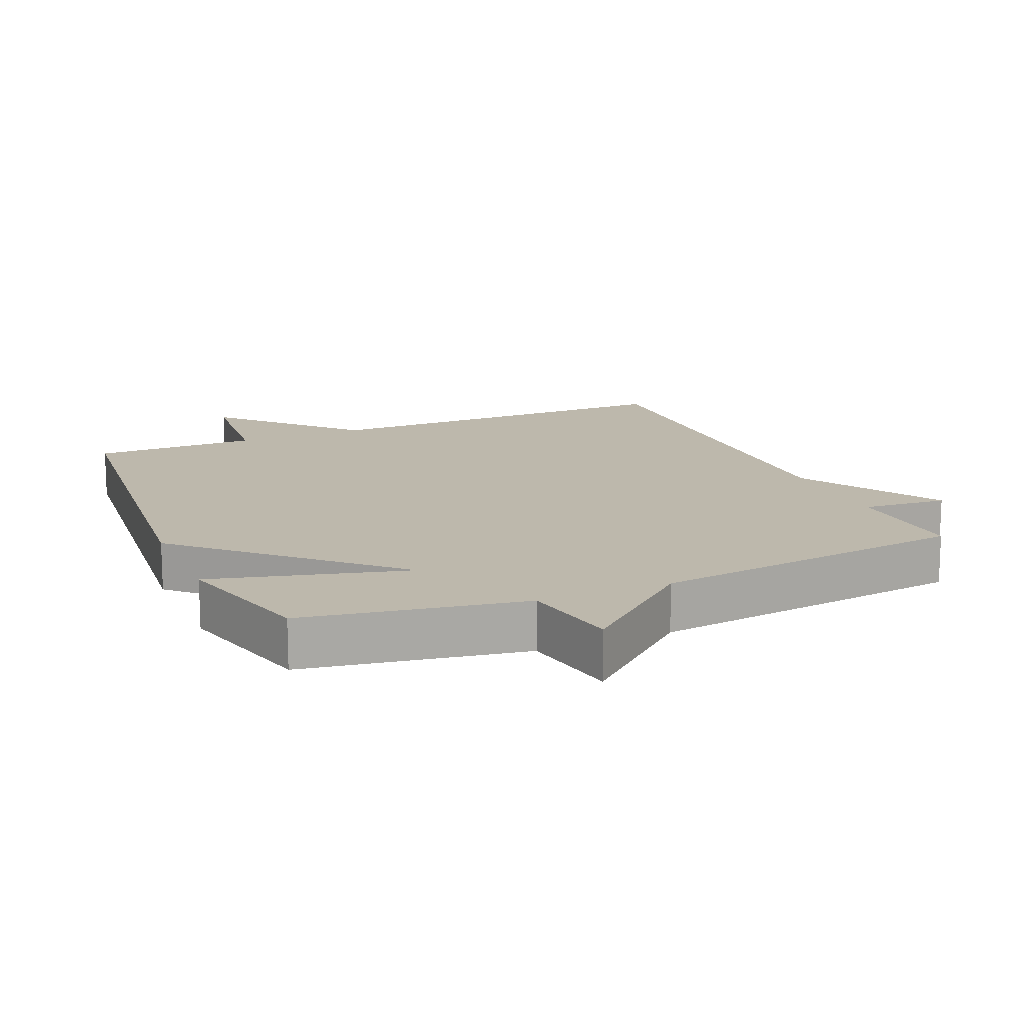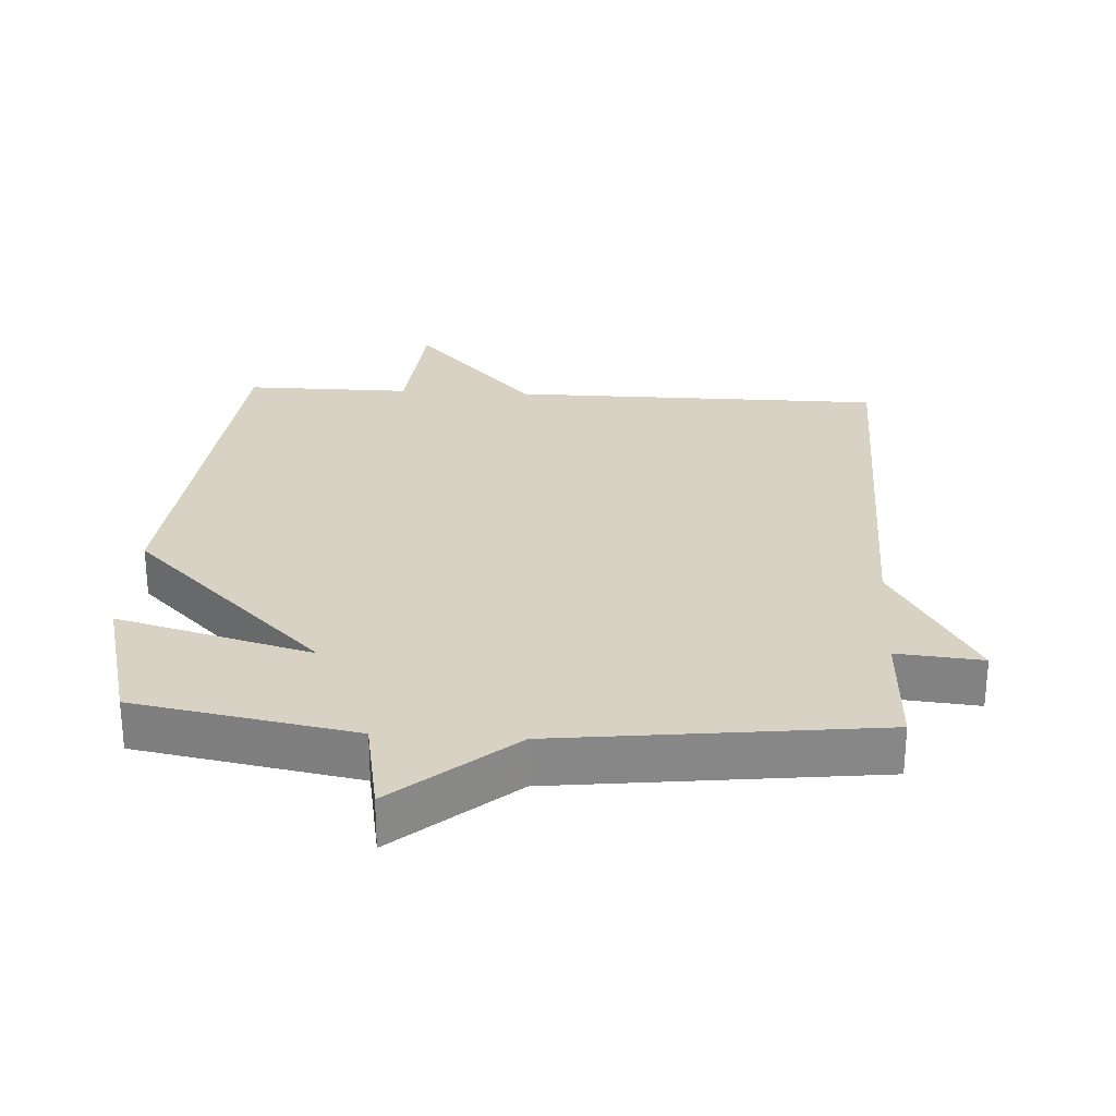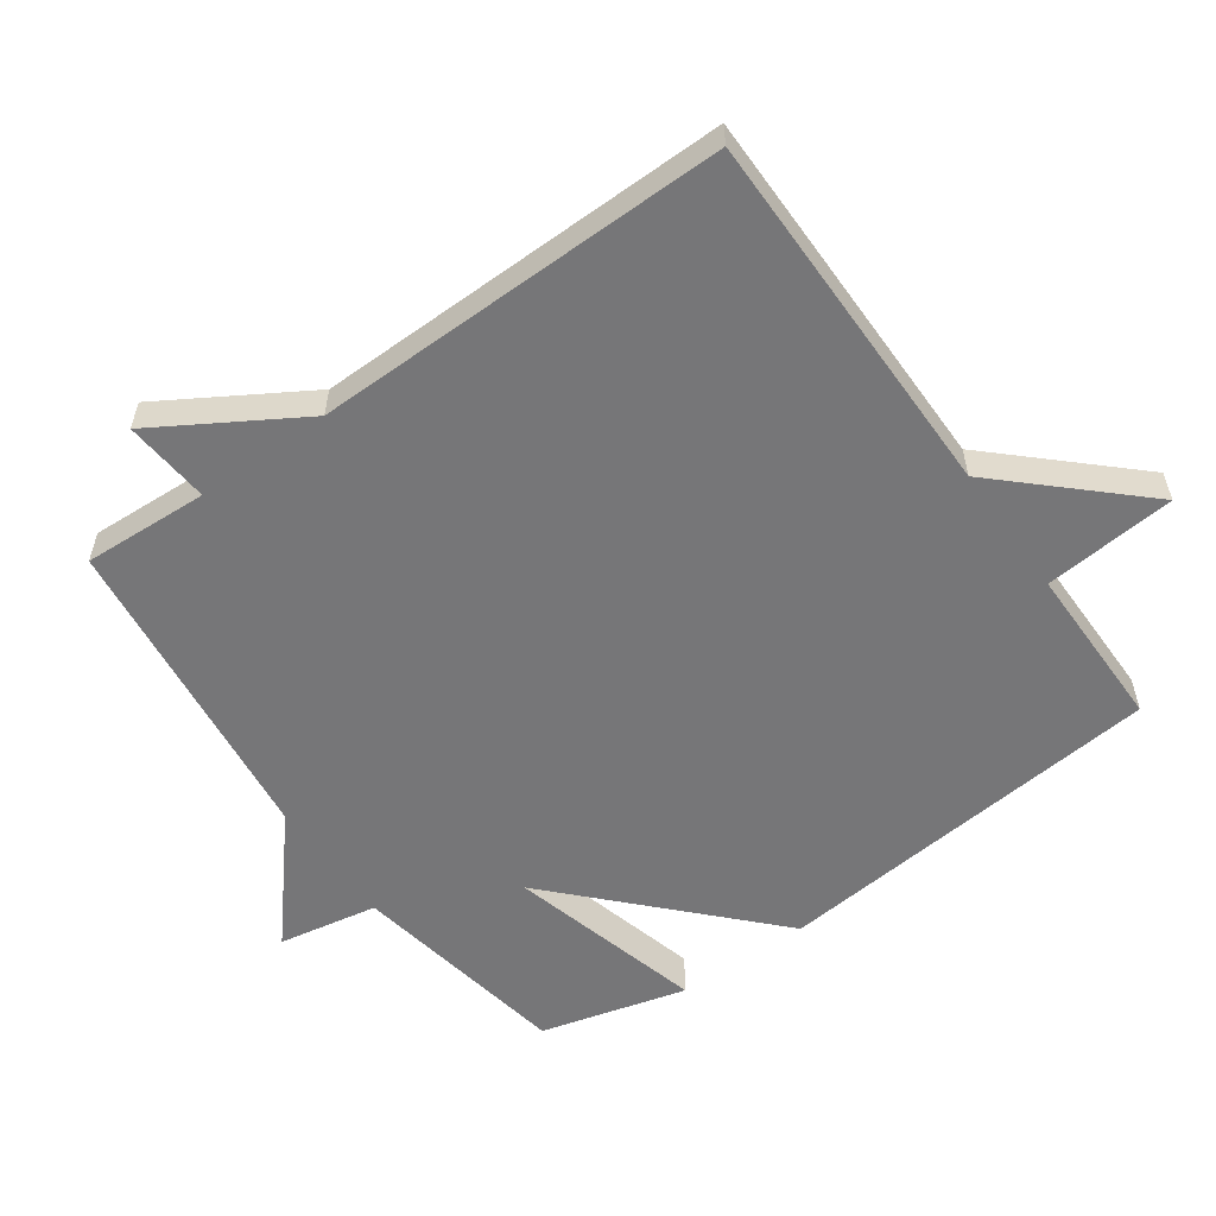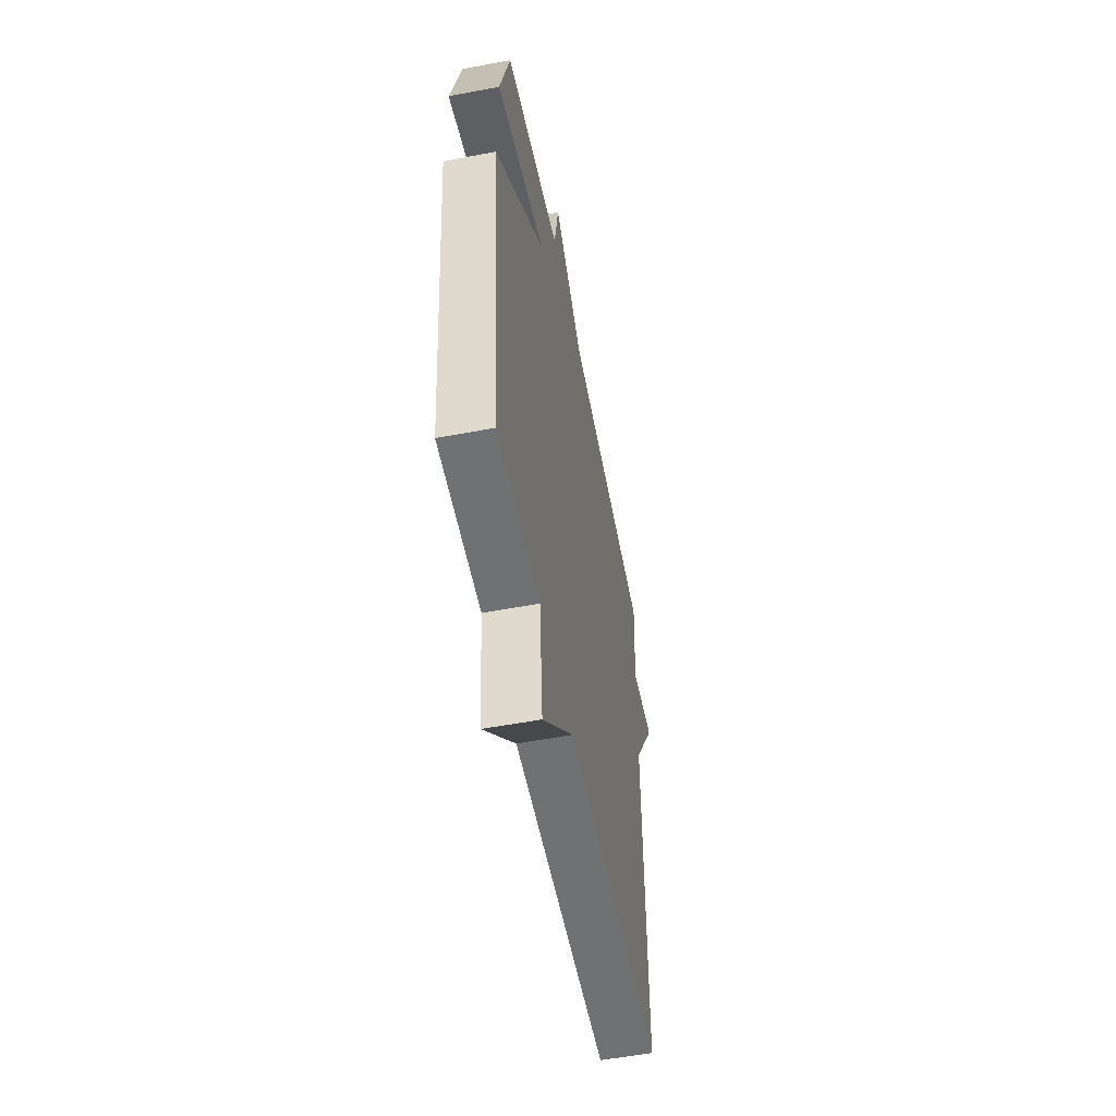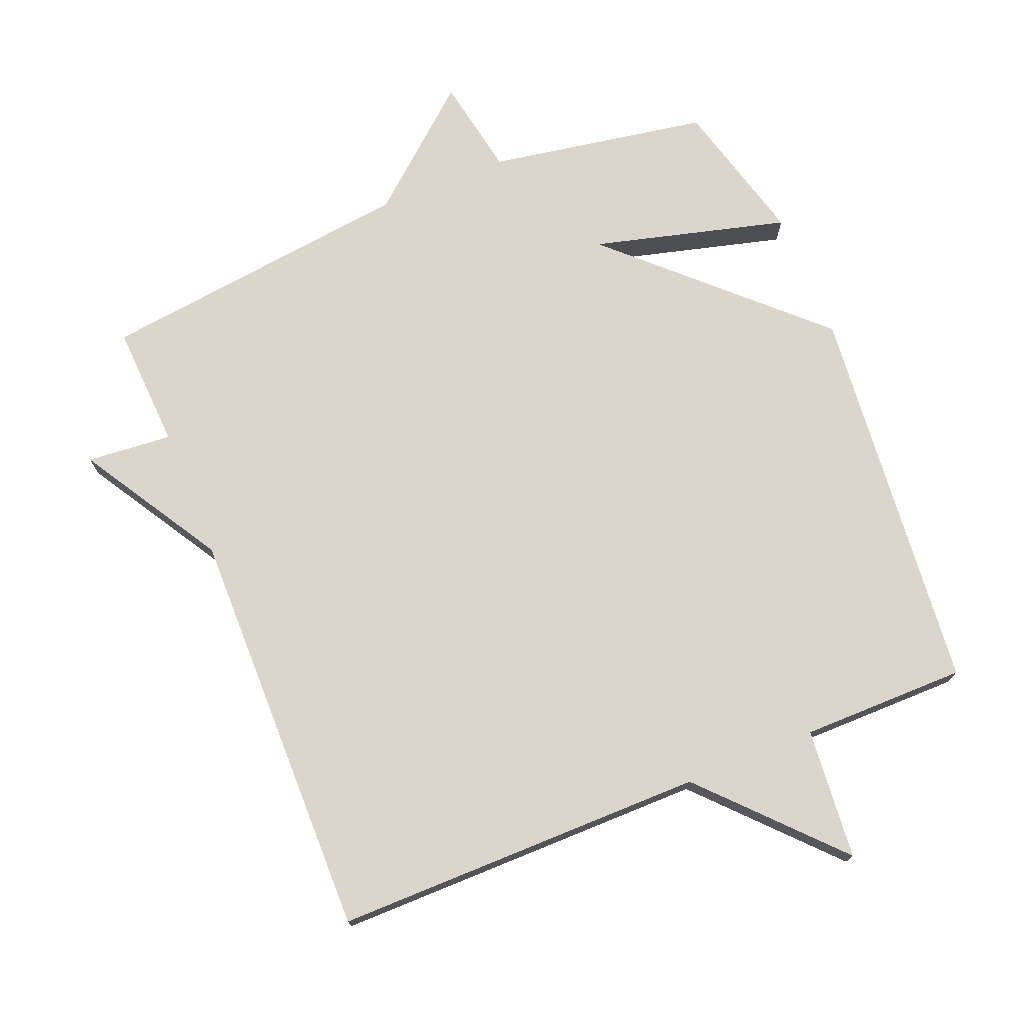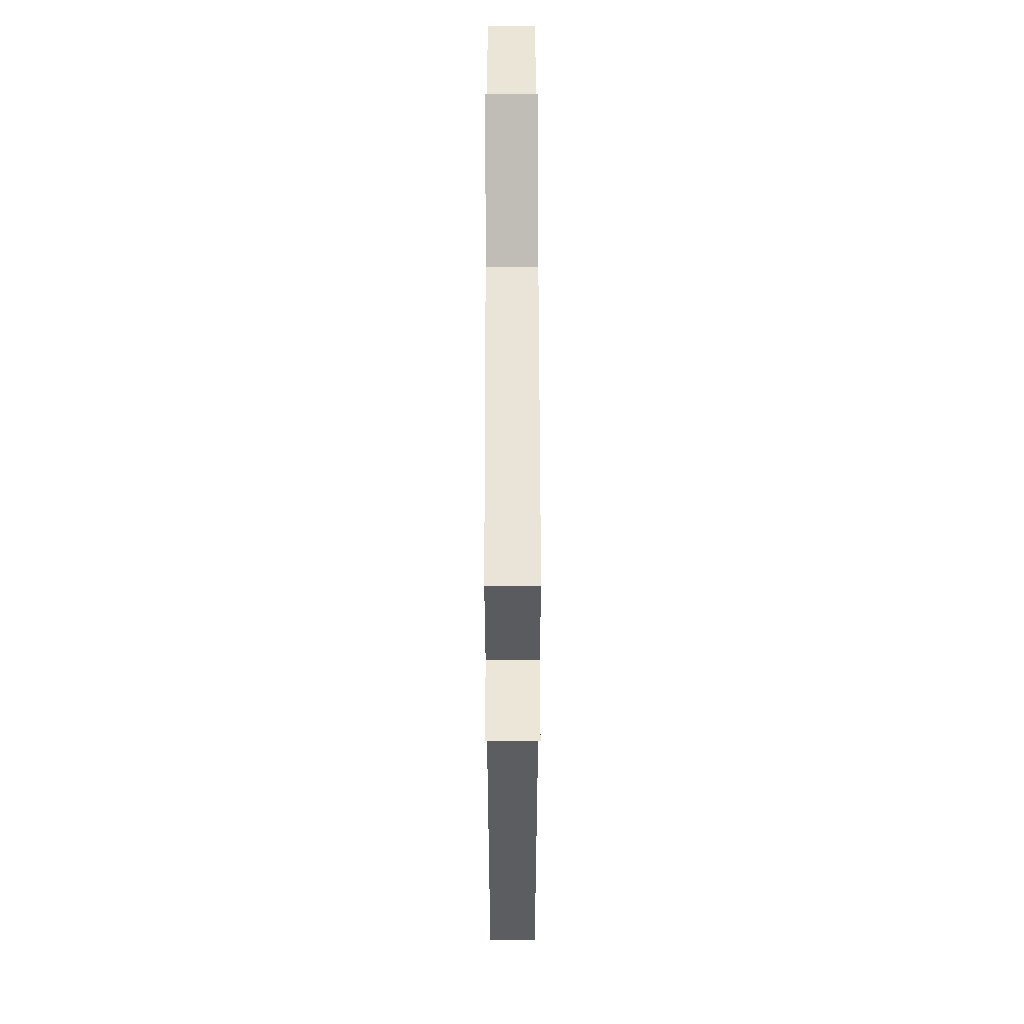
<metadata>
{"format":"obj","ext":"obj","renderer":"f3d","projection":"perspective","resolution":1024,"background":"white","views":[{"elev":14.9,"azim":-23.4,"up":"+Y"},{"elev":27.7,"azim":3.5,"up":"+Y"},{"elev":-56.9,"azim":125.4,"up":"+Y"},{"elev":-55.2,"azim":-78.8,"up":"+Z"},{"elev":73.8,"azim":157.8,"up":"+Y"},{"elev":54.2,"azim":89.9,"up":"+Z"}]}
</metadata>
<code>
v 0.5 0.07 -0.5
v -0.054 0.07 -0.5
v -0.236 0.07 -0.695
v -0.254 0.07 -0.5
v -0.5 0.07 -0.5
v -0.557 0.07 0.084
v -0.267 0.07 0.361
v -0.557 0.07 0.284
v -0.5 0.07 0.5
v -0.173 0.07 0.557
v -0.146 0.07 0.704
v 0.027 0.07 0.557
v 0.5 0.07 0.5
v 0.491 0.07 0.315
v 0.618 0.07 0.326
v 0.491 0.07 0.115
v 0.5 0 -0.5
v -0.054 0 -0.5
v -0.236 0 -0.695
v -0.254 0 -0.5
v -0.5 0 -0.5
v -0.557 0 0.084
v -0.267 0 0.361
v -0.557 0 0.284
v -0.5 0 0.5
v -0.173 0 0.557
v -0.146 0 0.704
v 0.027 0 0.557
v 0.5 0 0.5
v 0.491 0 0.315
v 0.618 0 0.326
v 0.491 0 0.115
f 14 15 16
f 12 13 14
f 12 14 16
f 16 1 2
f 12 16 2
f 11 12 2
f 10 11 2
f 7 8 9 10
f 4 5 6 7
f 4 7 10
f 3 4 10
f 2 3 10
f 32 31 30
f 30 29 28
f 32 30 28
f 18 17 32
f 18 32 28
f 18 28 27
f 18 27 26
f 26 25 24 23
f 23 22 21 20
f 26 23 20
f 26 20 19
f 26 19 18
f 1 17 18 2
f 2 18 19 3
f 3 19 20 4
f 4 20 21 5
f 5 21 22 6
f 6 22 23 7
f 7 23 24 8
f 8 24 25 9
f 9 25 26 10
f 10 26 27 11
f 11 27 28 12
f 12 28 29 13
f 13 29 30 14
f 14 30 31 15
f 15 31 32 16
f 16 32 17 1

</code>
